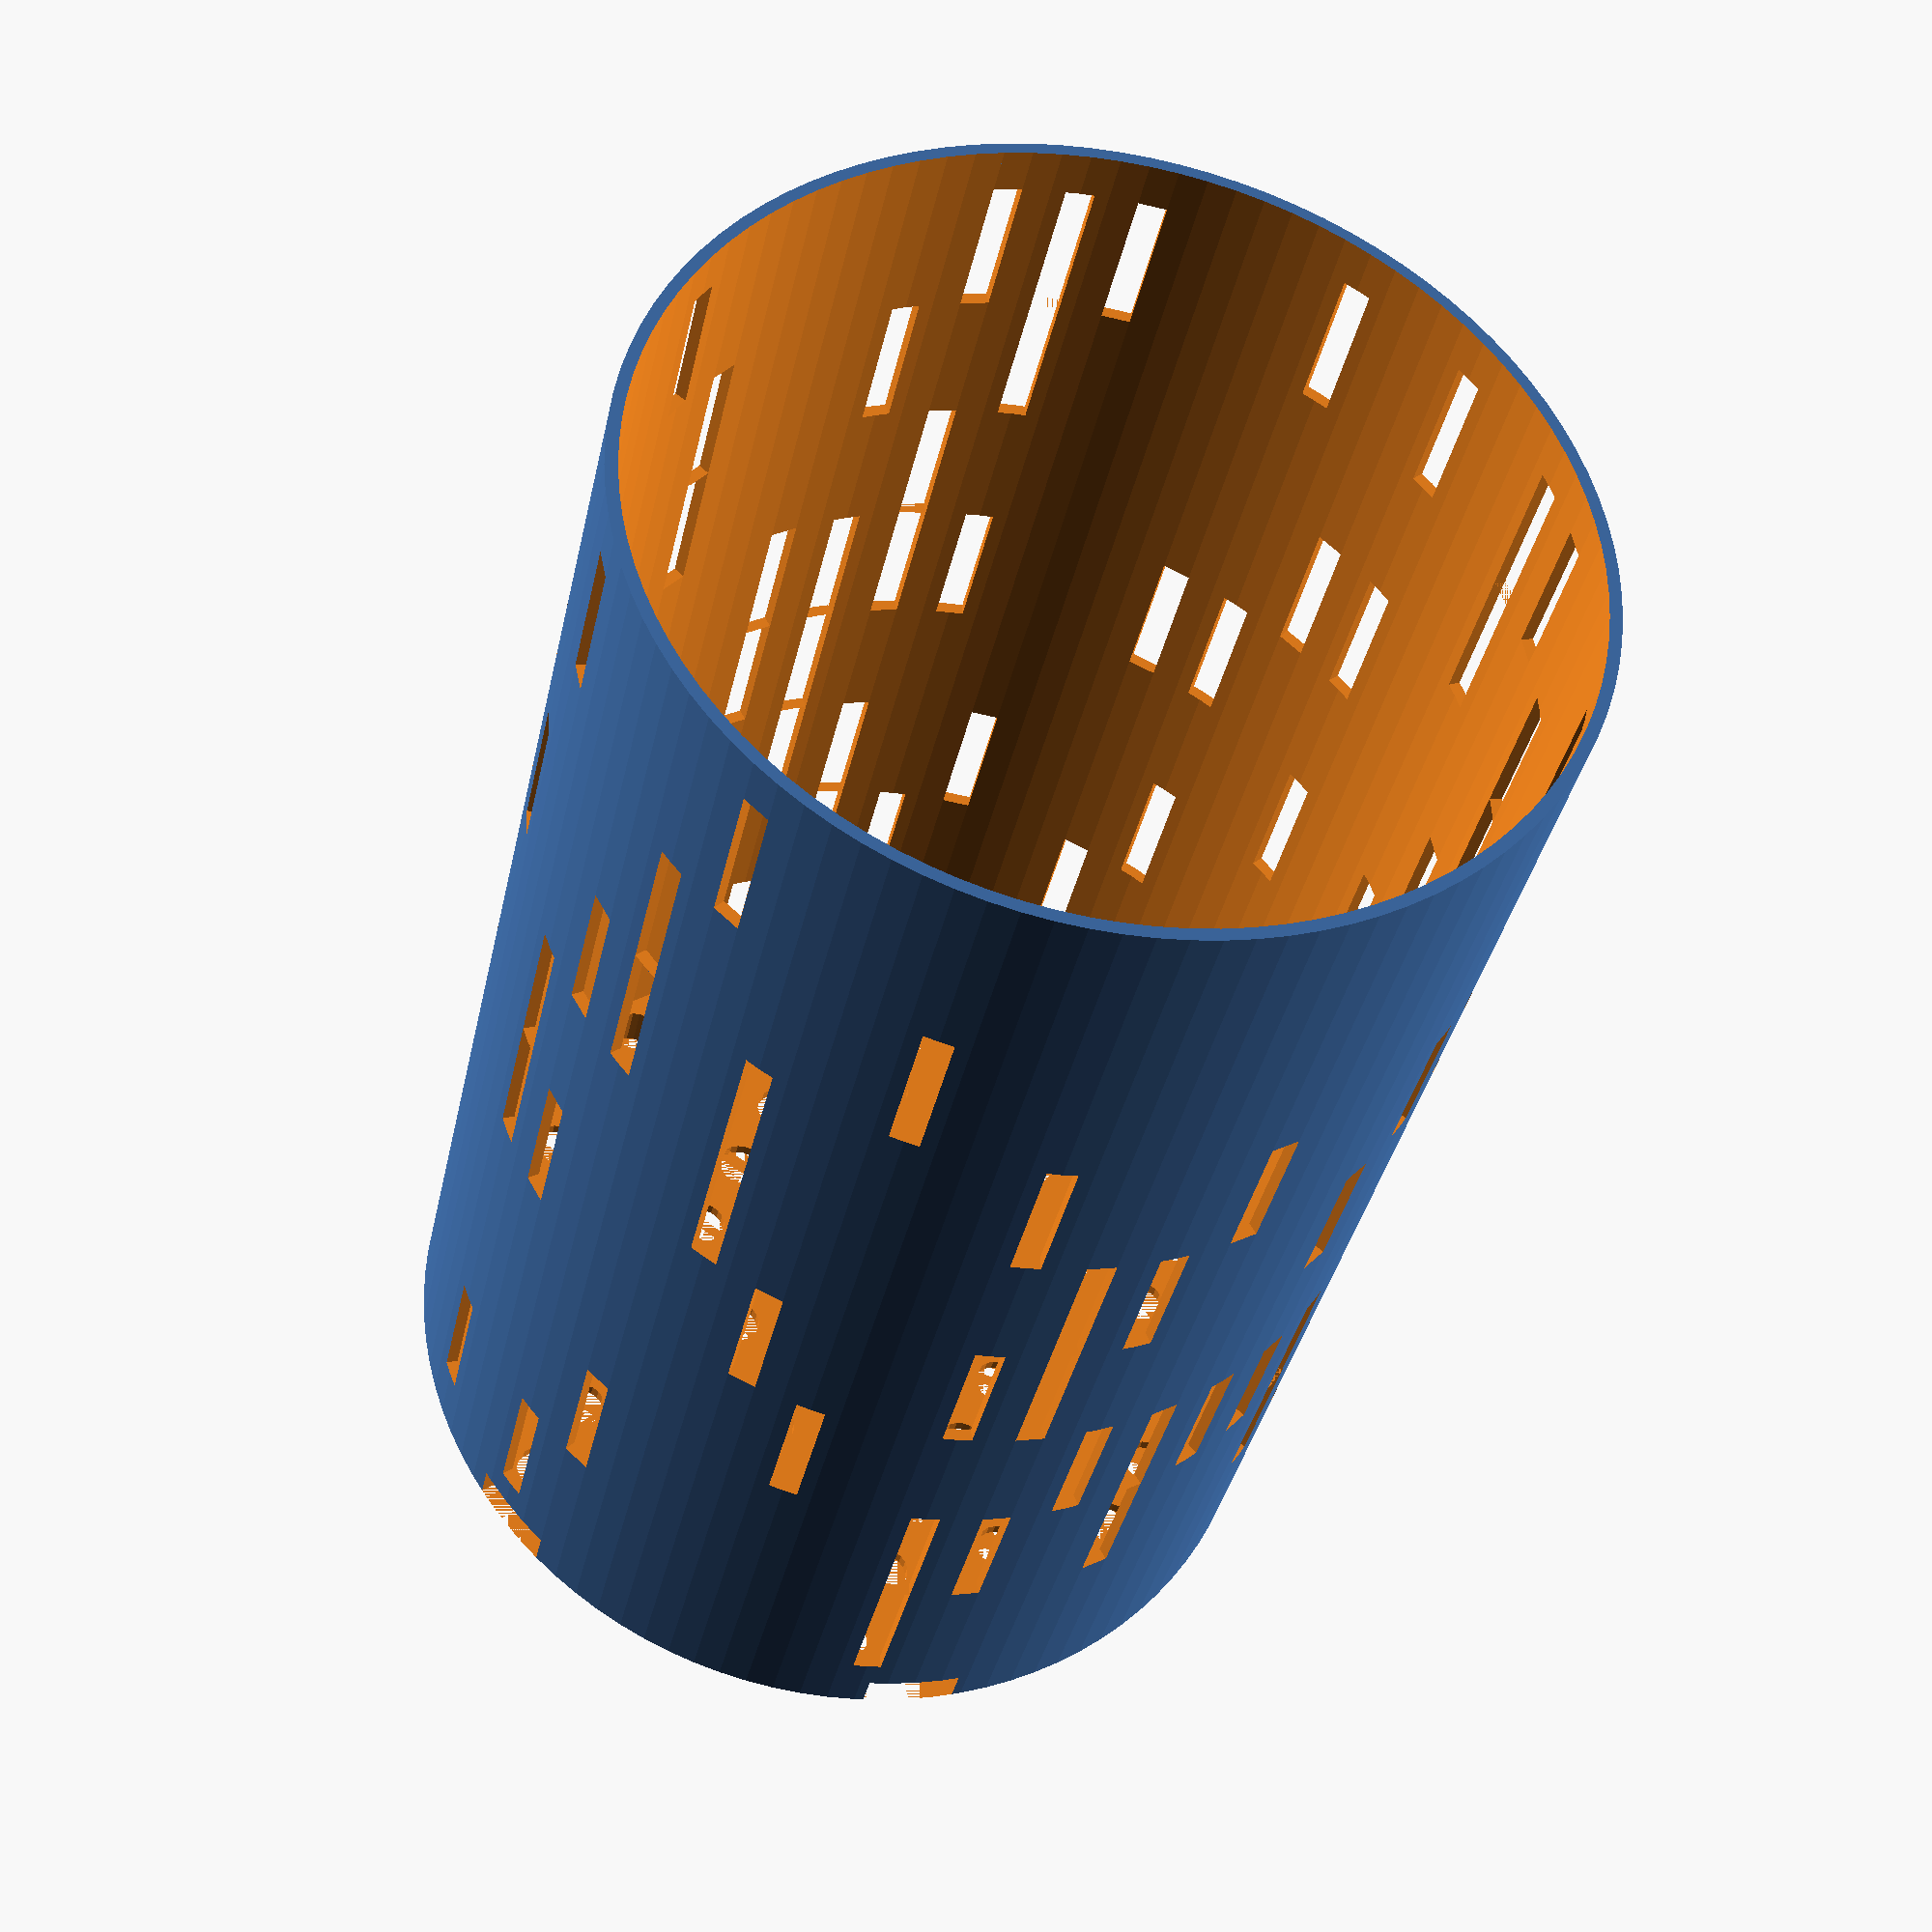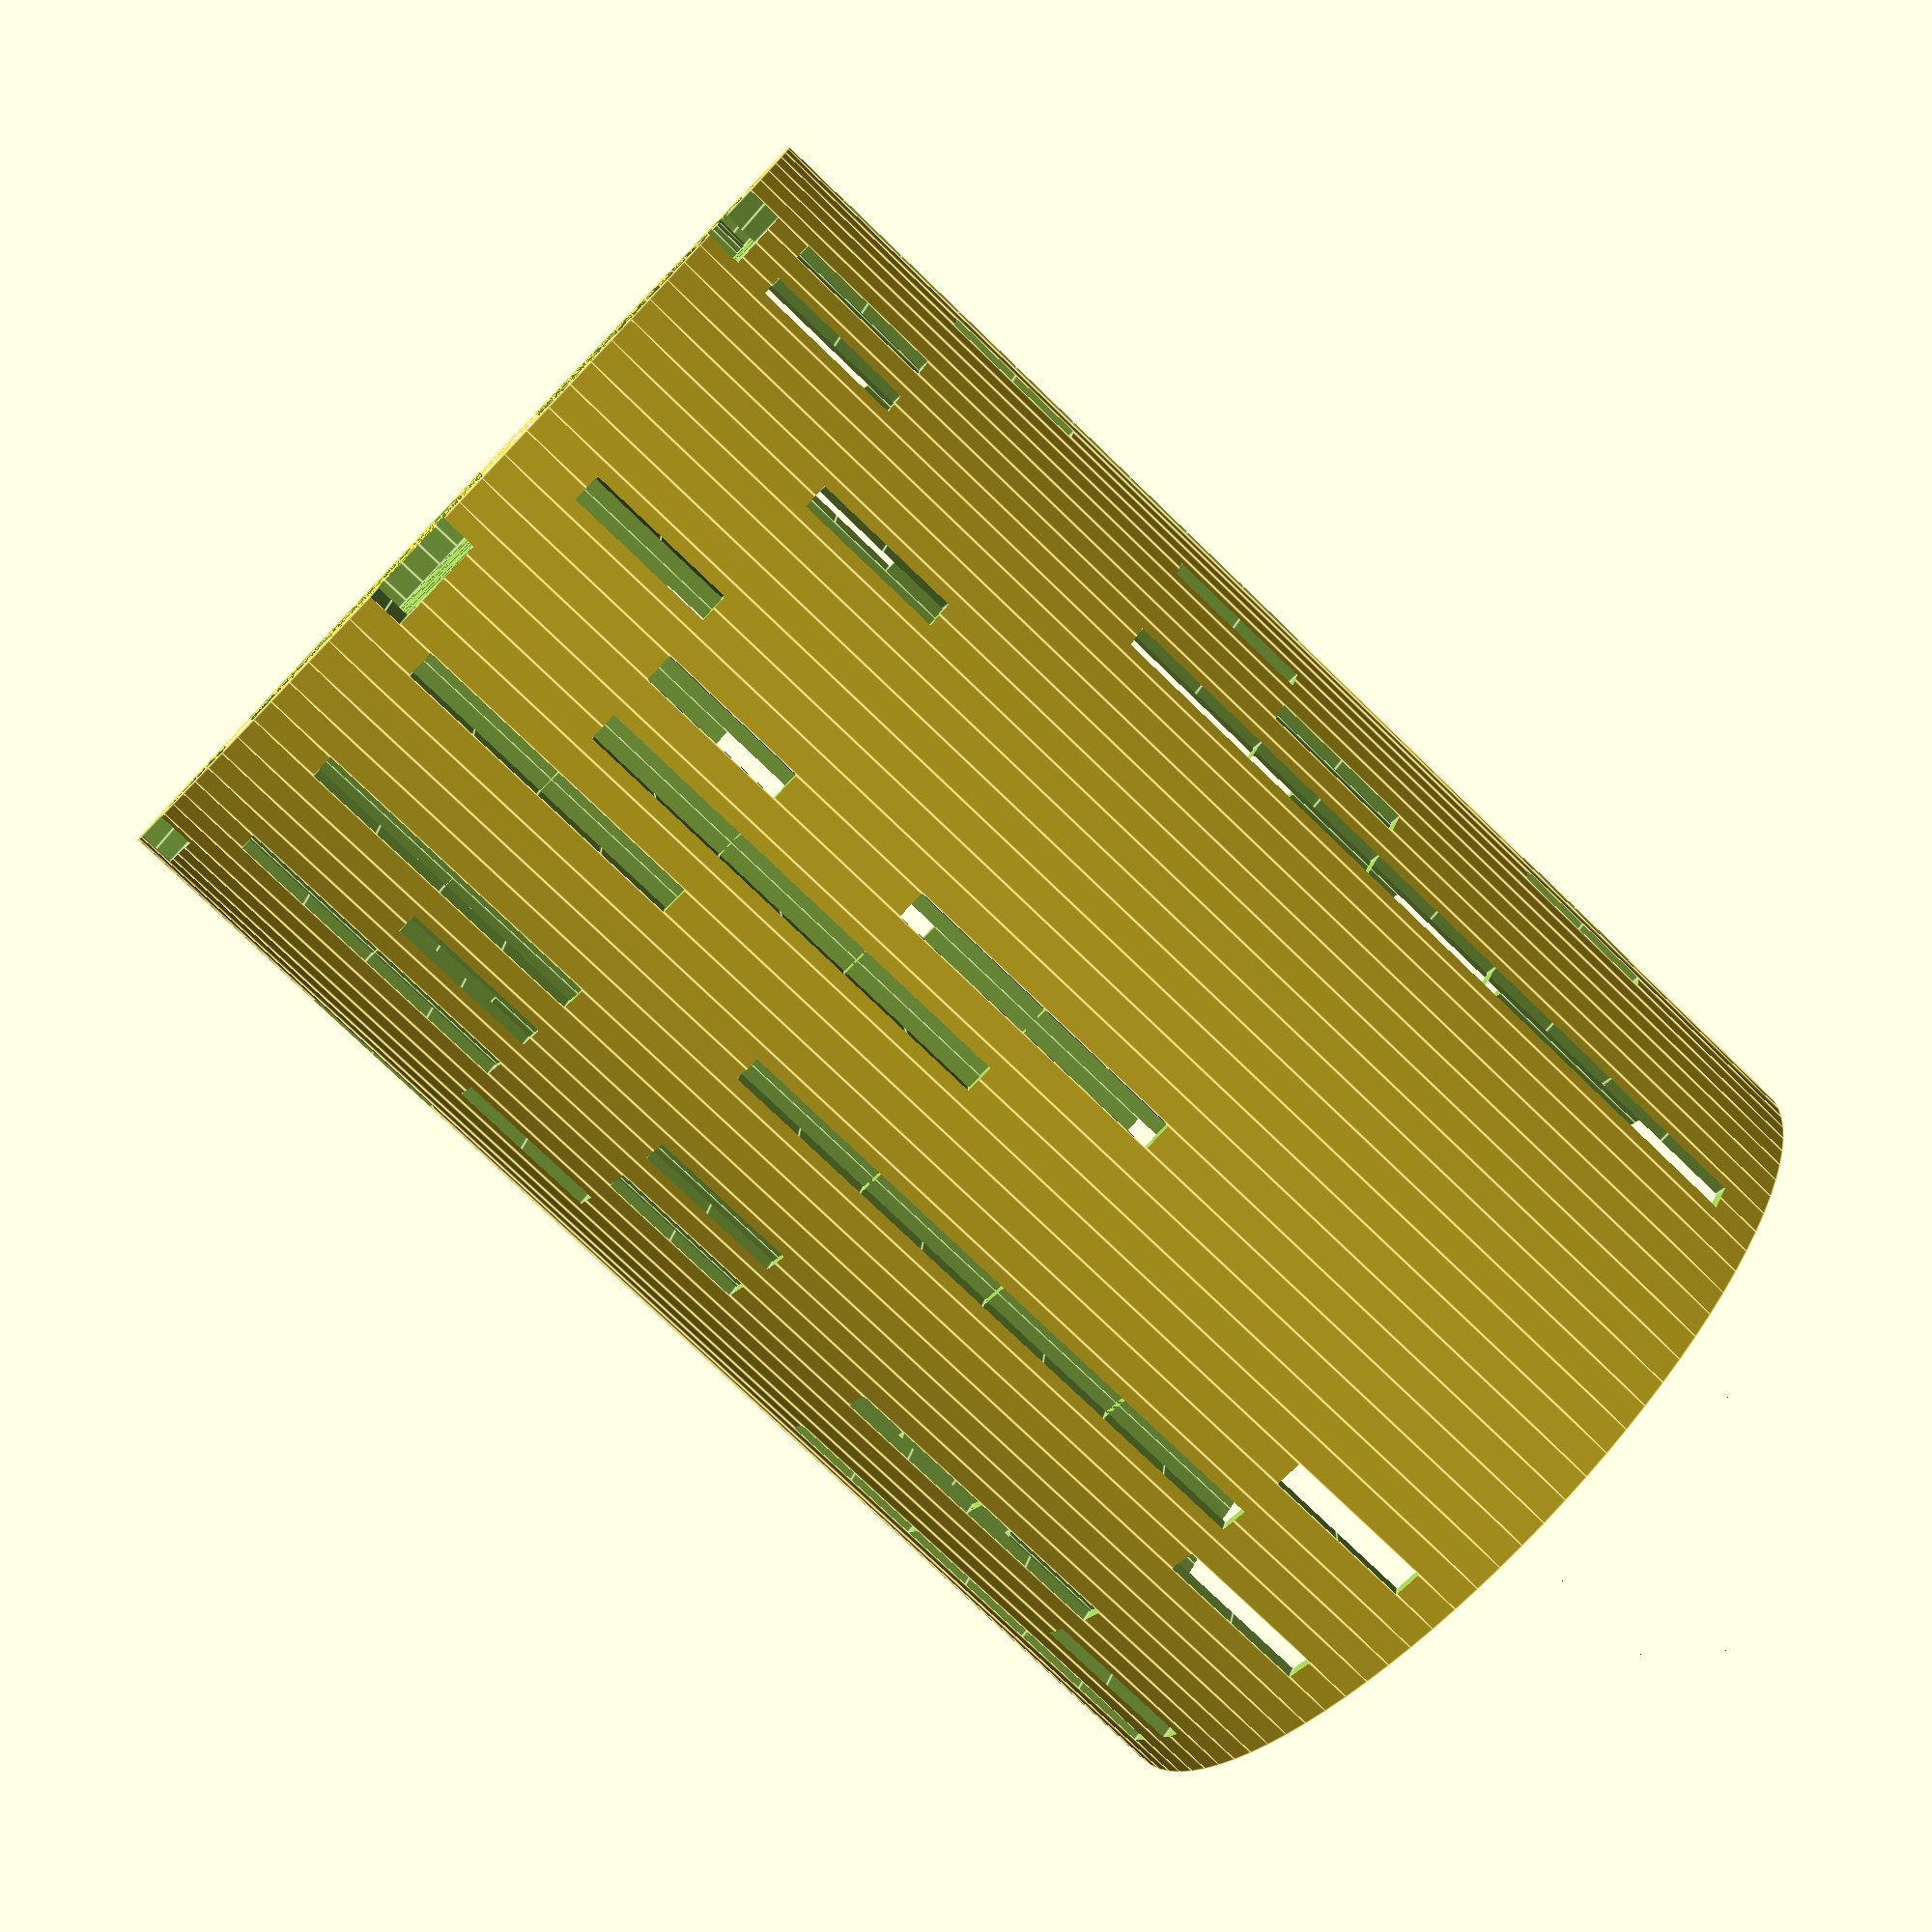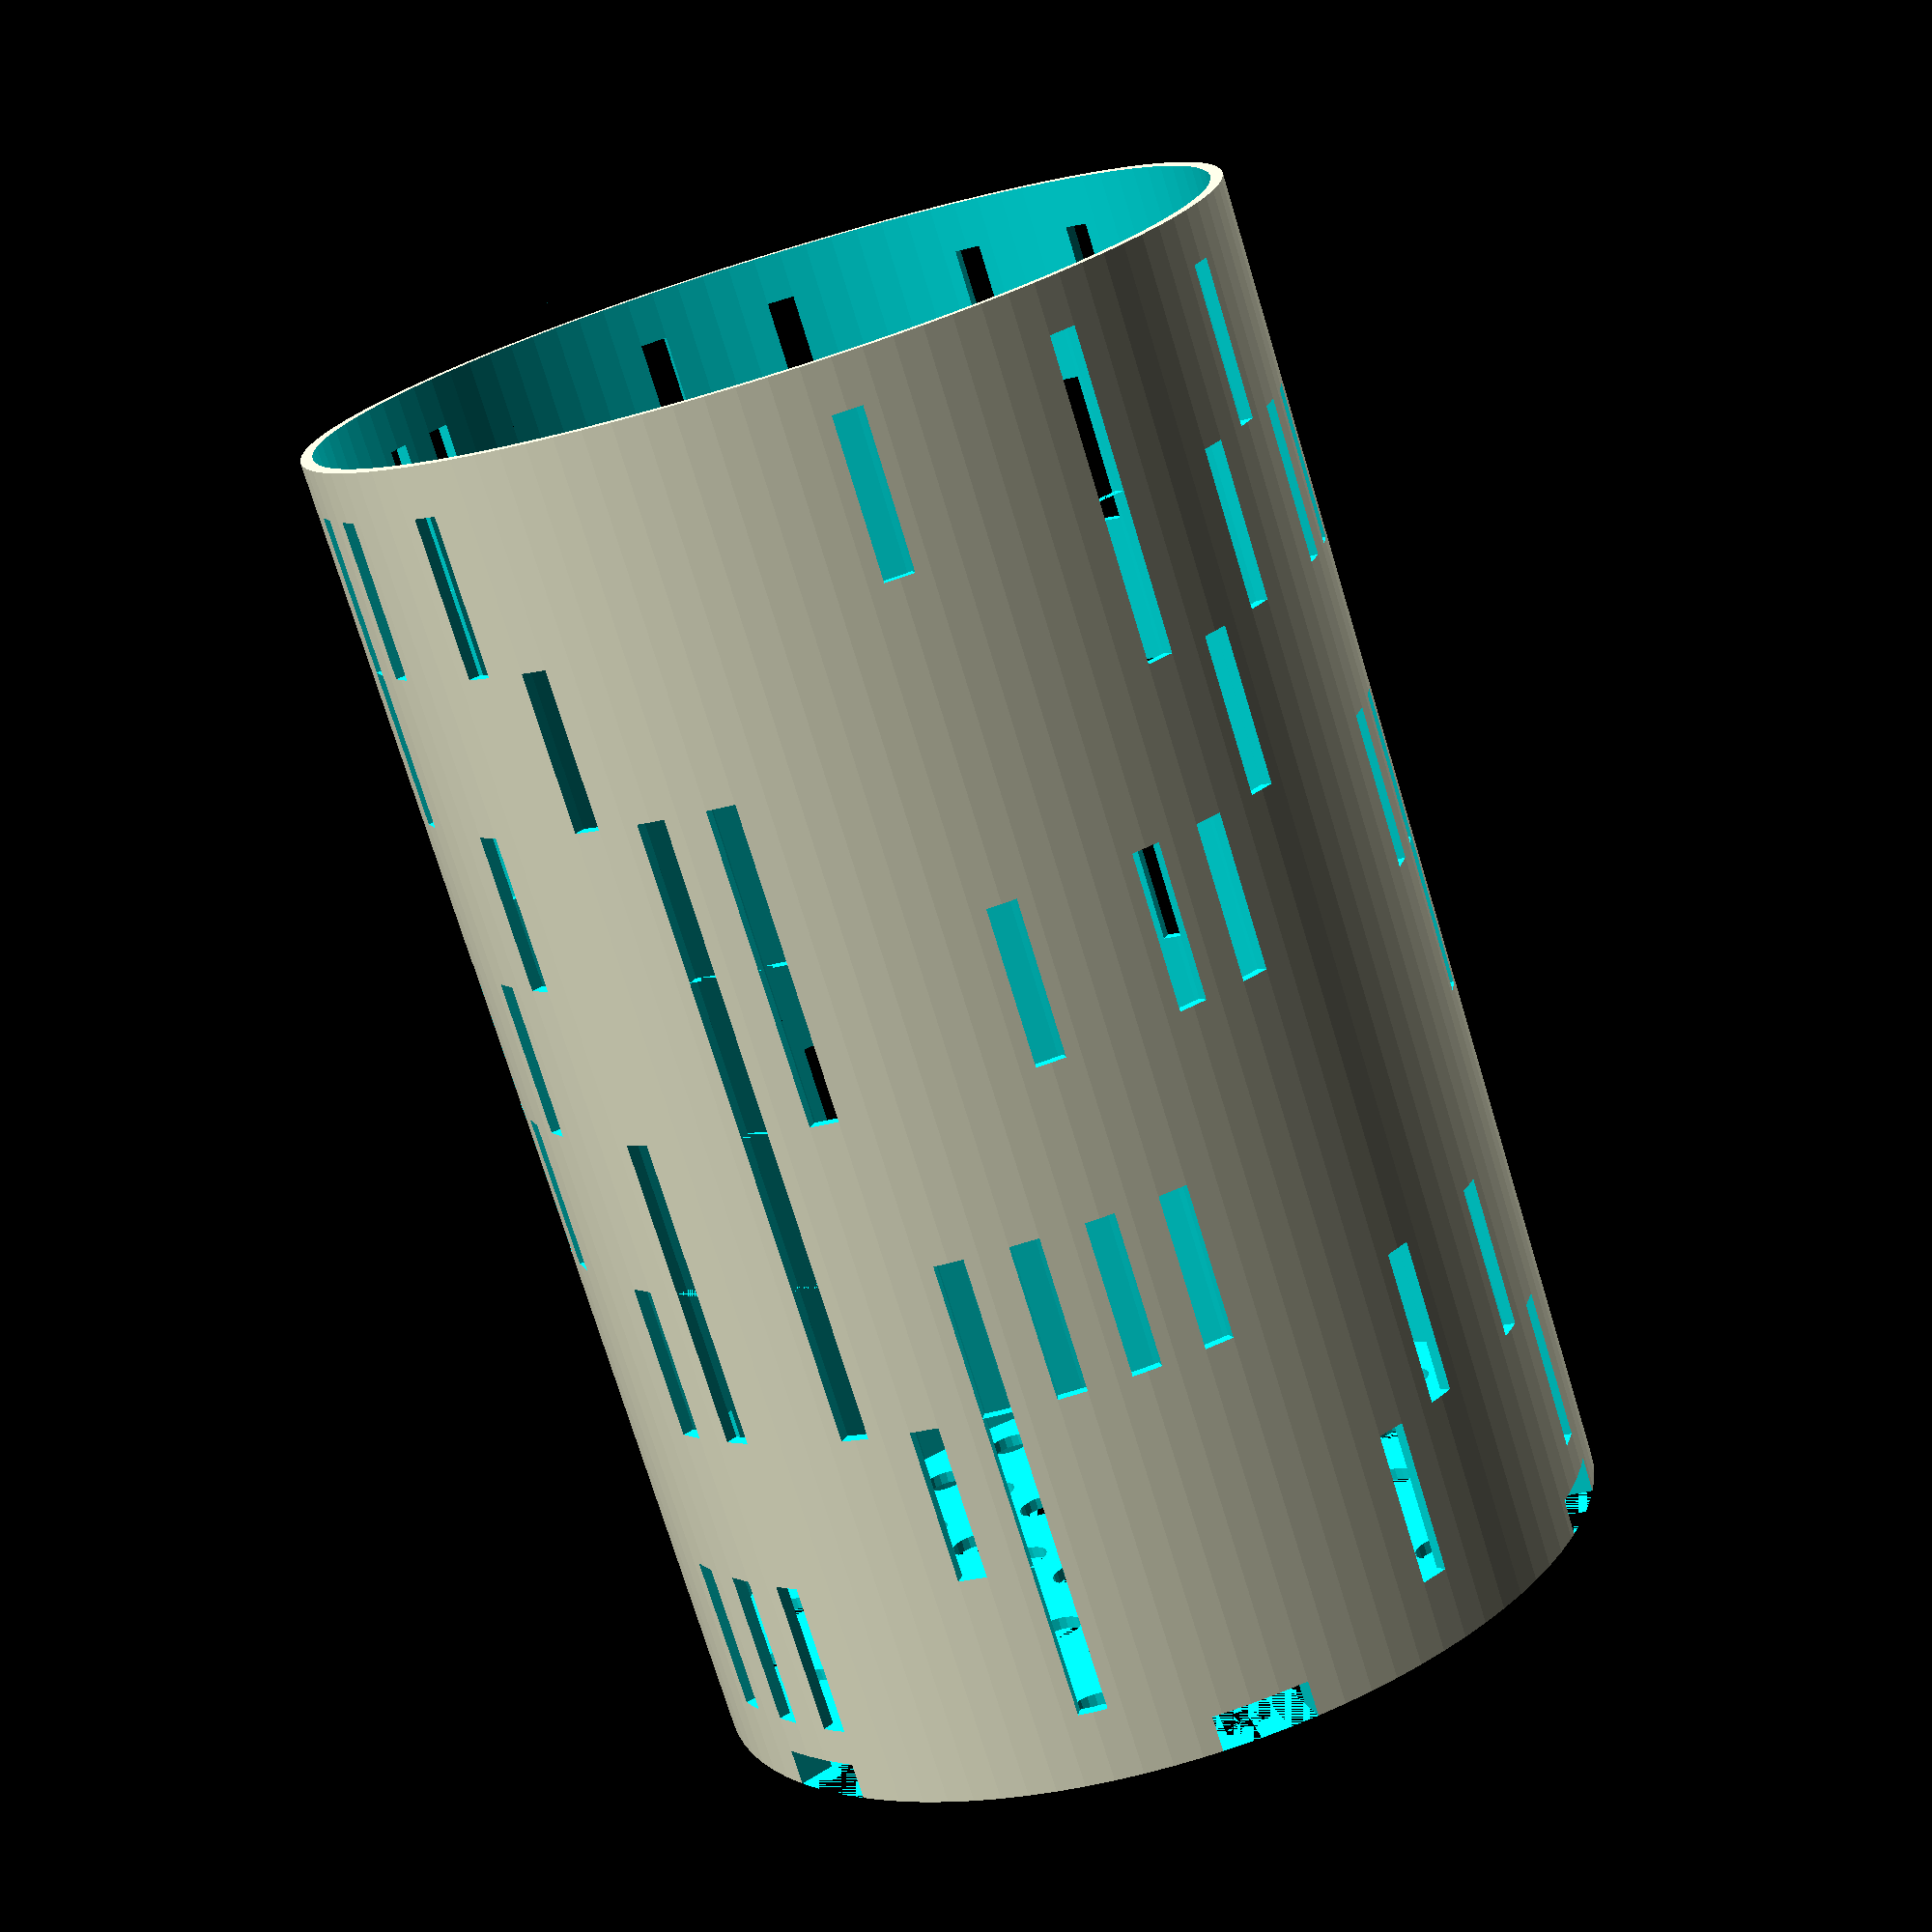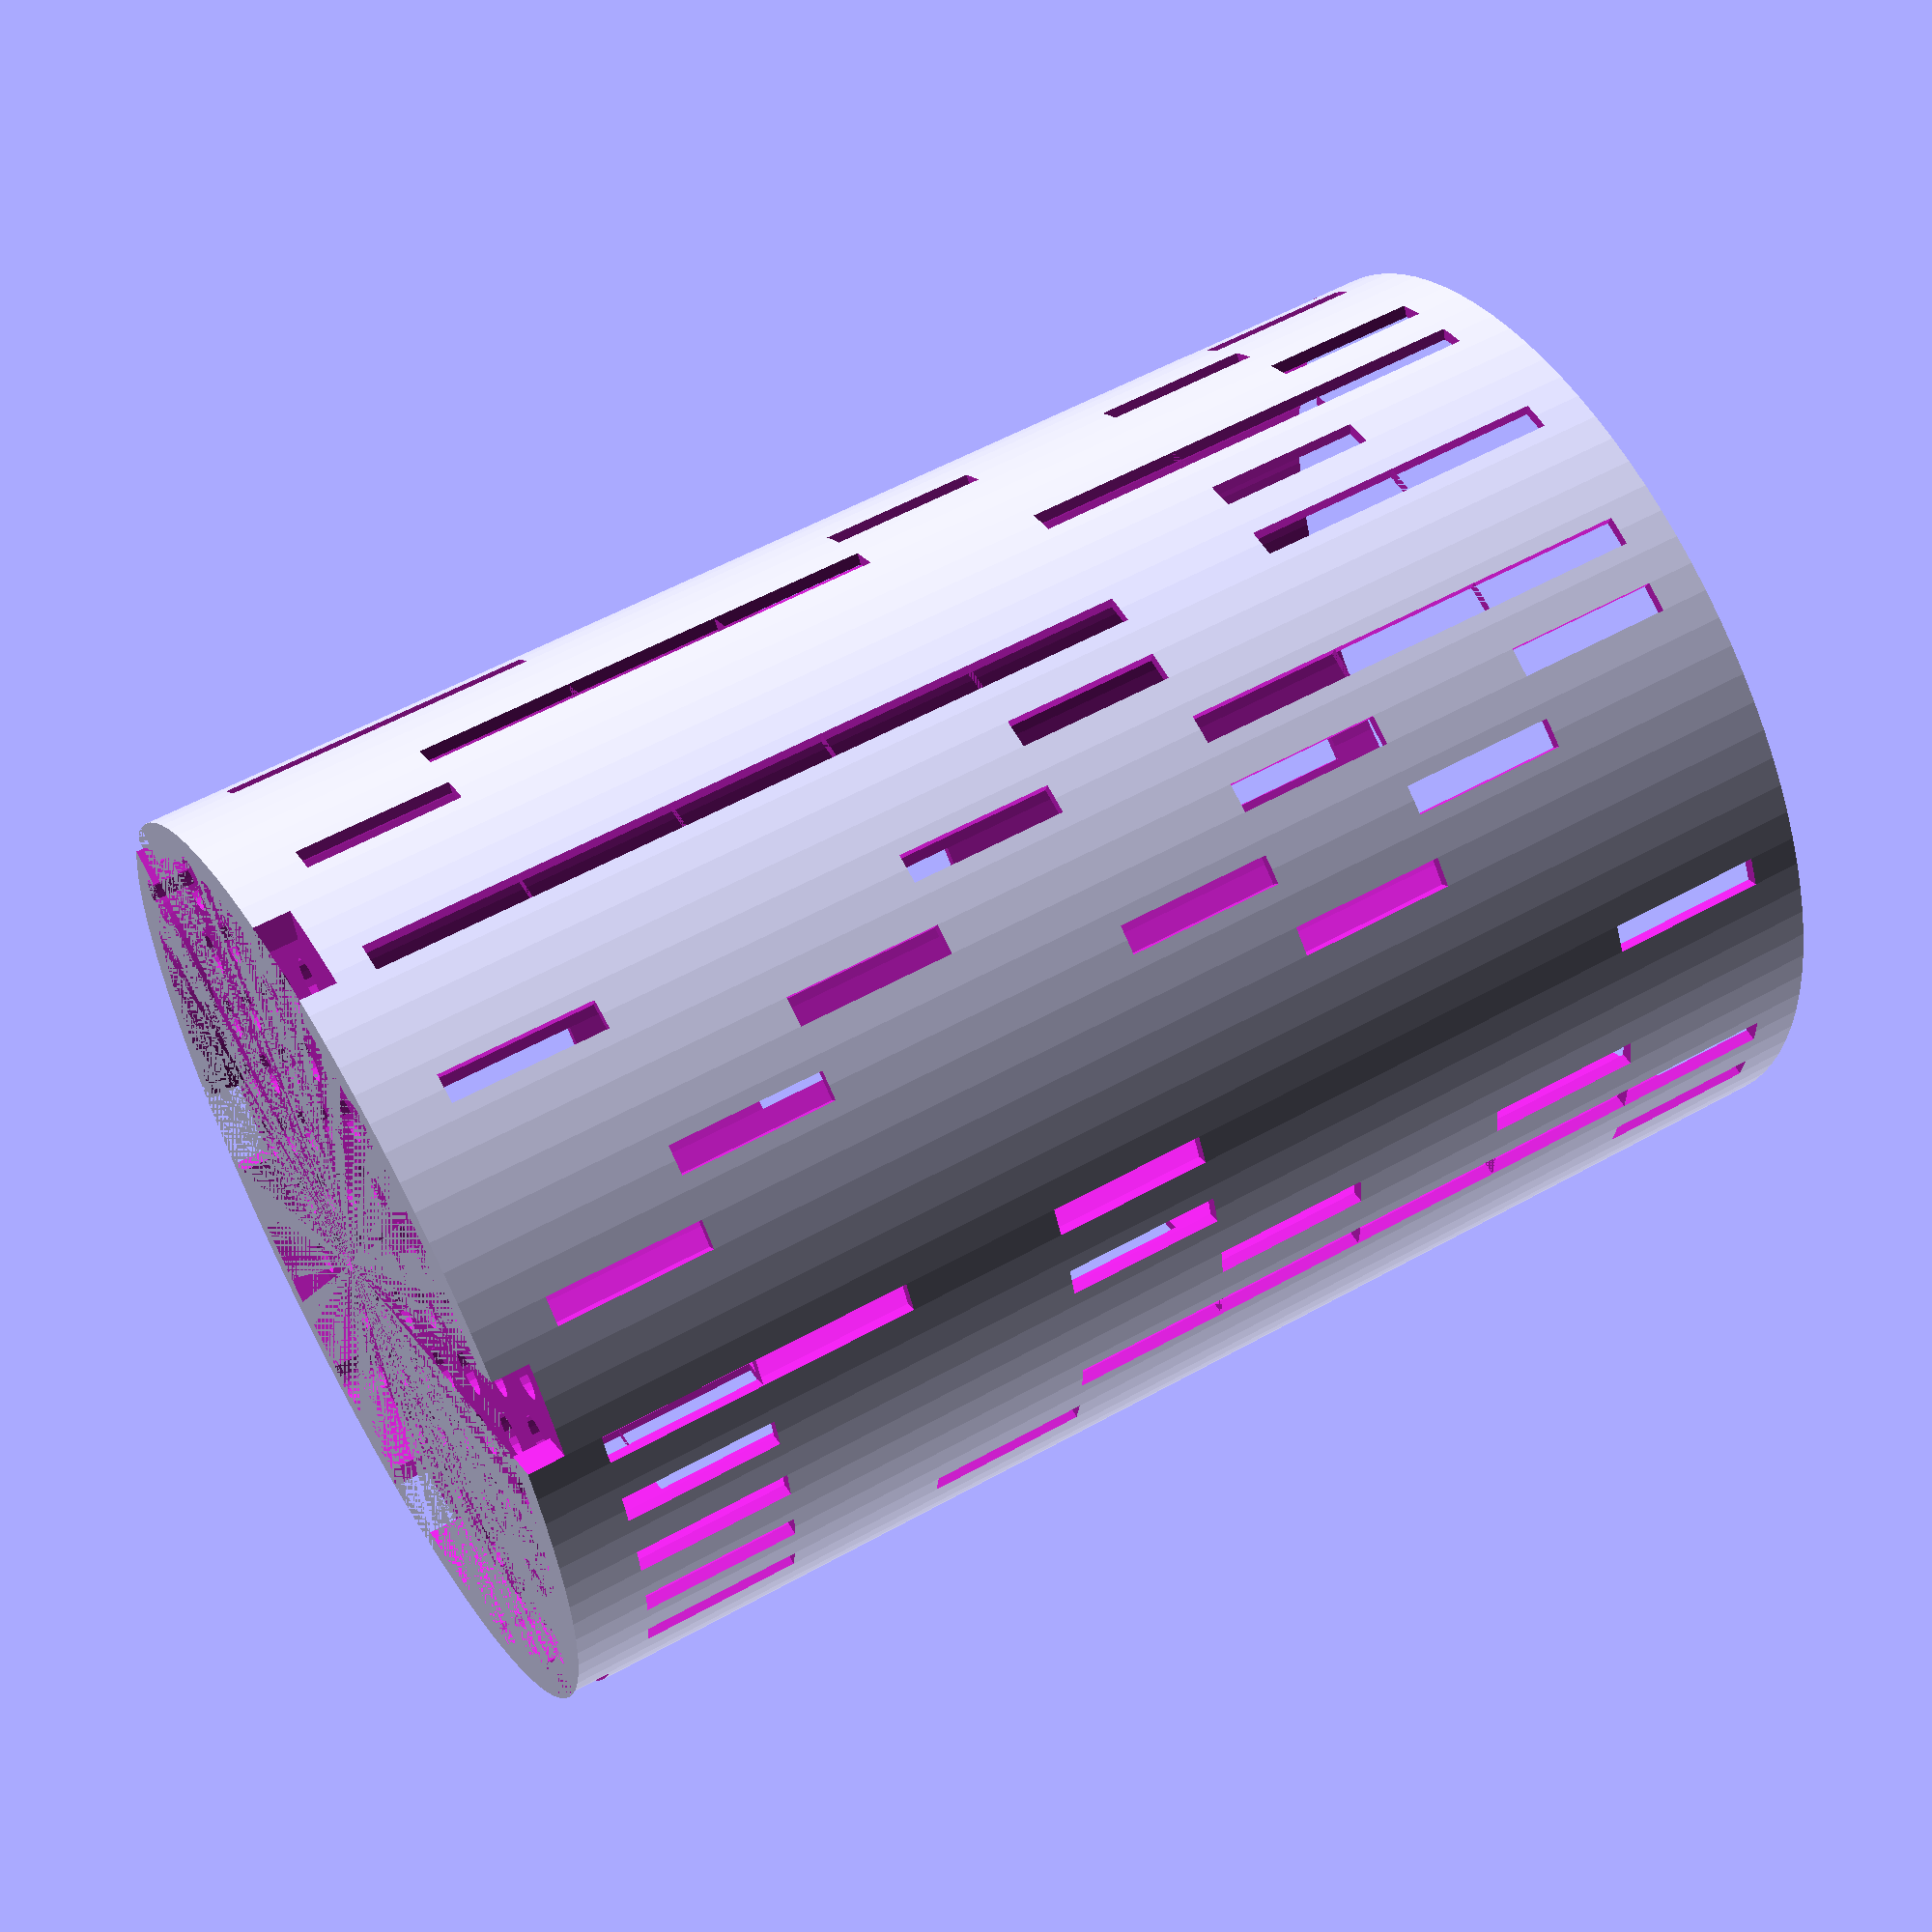
<openscad>
inf=9999999;
can_height=108;
can_diameter=74;
bottom_thickness=1;
walls_thickness=1;
base_height=3;
lower_band_height=2;

whole_diameter=can_diameter+2*walls_thickness;
whole_height=can_height+bottom_thickness+base_height;

module main_cup() {
  base_legs_count=6;
  base_legs_circumference_ratio=0.2;
  base_legs_thickness=3;
  bottom_hole_diameter=4;
  number_of_bottom_holes=70;

  base_legs_angle_per_segment=360/base_legs_count;
  base_legs_angle_per_leg=base_legs_circumference_ratio*base_legs_angle_per_segment;
  half_side_holes_count=ceil(sqrt(number_of_bottom_holes)/2);

  difference() {
    cylinder(h=whole_height,d=whole_diameter,$fn=100);
    translate([0,0,whole_height-can_height]) cylinder(h=inf,d=can_diameter,$fn=100);
    cylinder(h=base_height,d=whole_diameter-2*base_legs_thickness,$fn=100);
    for(i=[1:base_legs_count]) {
      start_angle=i*base_legs_angle_per_segment;
      end_angle=start_angle+base_legs_angle_per_leg;
  
      start_x=whole_diameter*cos(start_angle);
      start_y=whole_diameter*sin(start_angle);
      end_x=whole_diameter*cos(end_angle);
      end_y=whole_diameter*sin(end_angle);
      linear_extrude(height=base_height) polygon(points=[[0,0],[start_x,start_y],[end_x,end_y]]);
    }
    for(x=[-half_side_holes_count:half_side_holes_count]) {
      for(y=[-half_side_holes_count:half_side_holes_count]) {
        x_real=x*(whole_diameter/2)/half_side_holes_count;
        y_real=y*(whole_diameter/2)/half_side_holes_count;
        if(sqrt(x_real*x_real+y_real*y_real) < whole_diameter/2) {
          translate([x_real,y_real,0]) cylinder(d=bottom_hole_diameter,h=inf,$fn=20);
        }
      }
    }
  }
}

module binary_side_holes() {
  upper_band_height=4;
  number_of_slots=40;
  slots_circumference_ratio=0.4;
  bits_count=8;

  slots_height=can_height-upper_band_height-lower_band_height;
  one_slot_with_support_angle=360/number_of_slots;
  one_slot_angle=slots_circumference_ratio*one_slot_with_support_angle;
  bit_height=slots_height/bits_count;

  for(i=[0:number_of_slots-1]) {
      start_angle=i*one_slot_with_support_angle;
      end_angle=start_angle+one_slot_angle;
  
      start_x=whole_diameter*cos(start_angle);
      start_y=whole_diameter*sin(start_angle);
      end_x=whole_diameter*cos(end_angle);
      end_y=whole_diameter*sin(end_angle);
      for(b=[0:bits_count-1]) {
        if(rands(0,1,1)[0] > 0.7) {
          translate([0,0,b*bit_height]) linear_extrude(height=bit_height) {
            polygon(points=[[0,0],[start_x,start_y],[end_x,end_y]]);
          }
        }
      }
  }
}

difference() 
{
  side_holes_elevation=base_height+bottom_thickness+lower_band_height;
  main_cup();
  translate([0,0,side_holes_elevation]) binary_side_holes();
}

</openscad>
<views>
elev=216.5 azim=26.2 roll=191.7 proj=p view=solid
elev=77.8 azim=335.4 roll=226.1 proj=p view=edges
elev=254.4 azim=144.3 roll=163.1 proj=p view=wireframe
elev=124.1 azim=101.2 roll=300.3 proj=p view=solid
</views>
